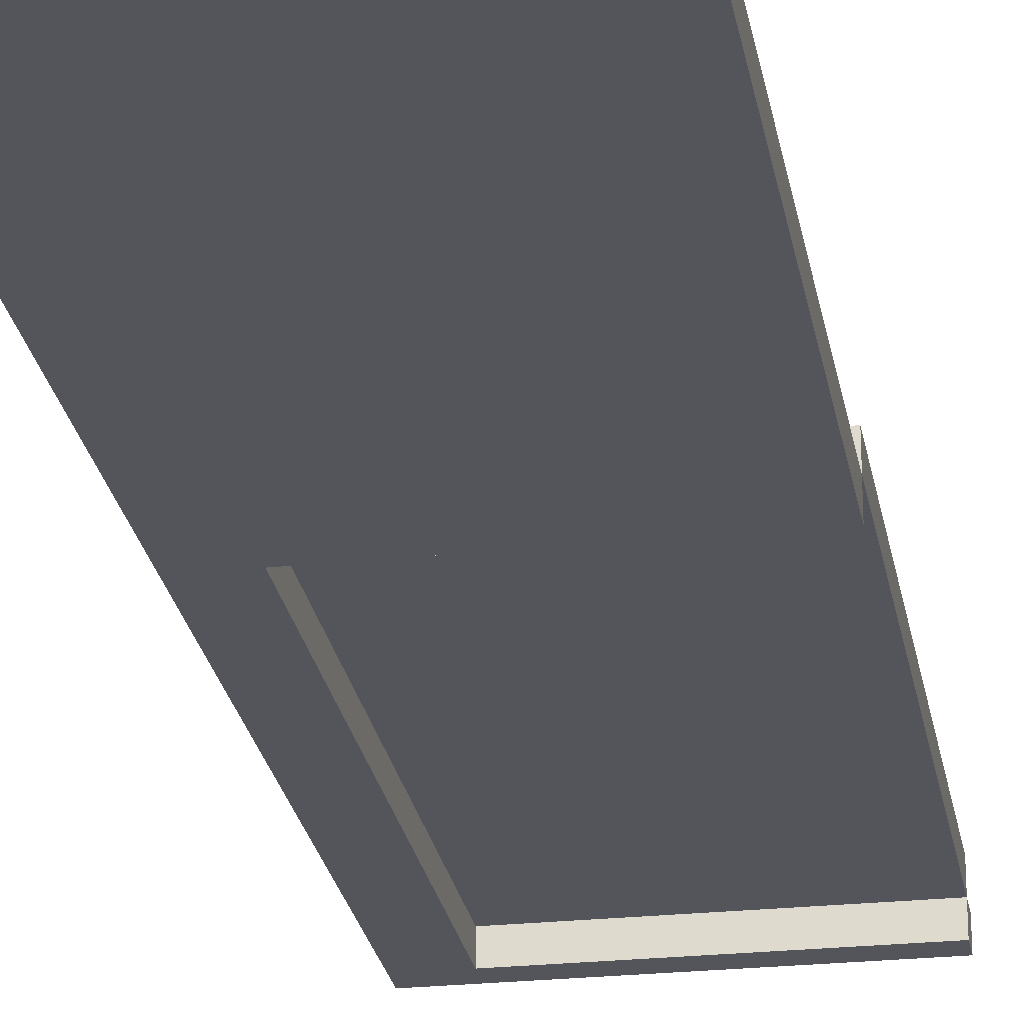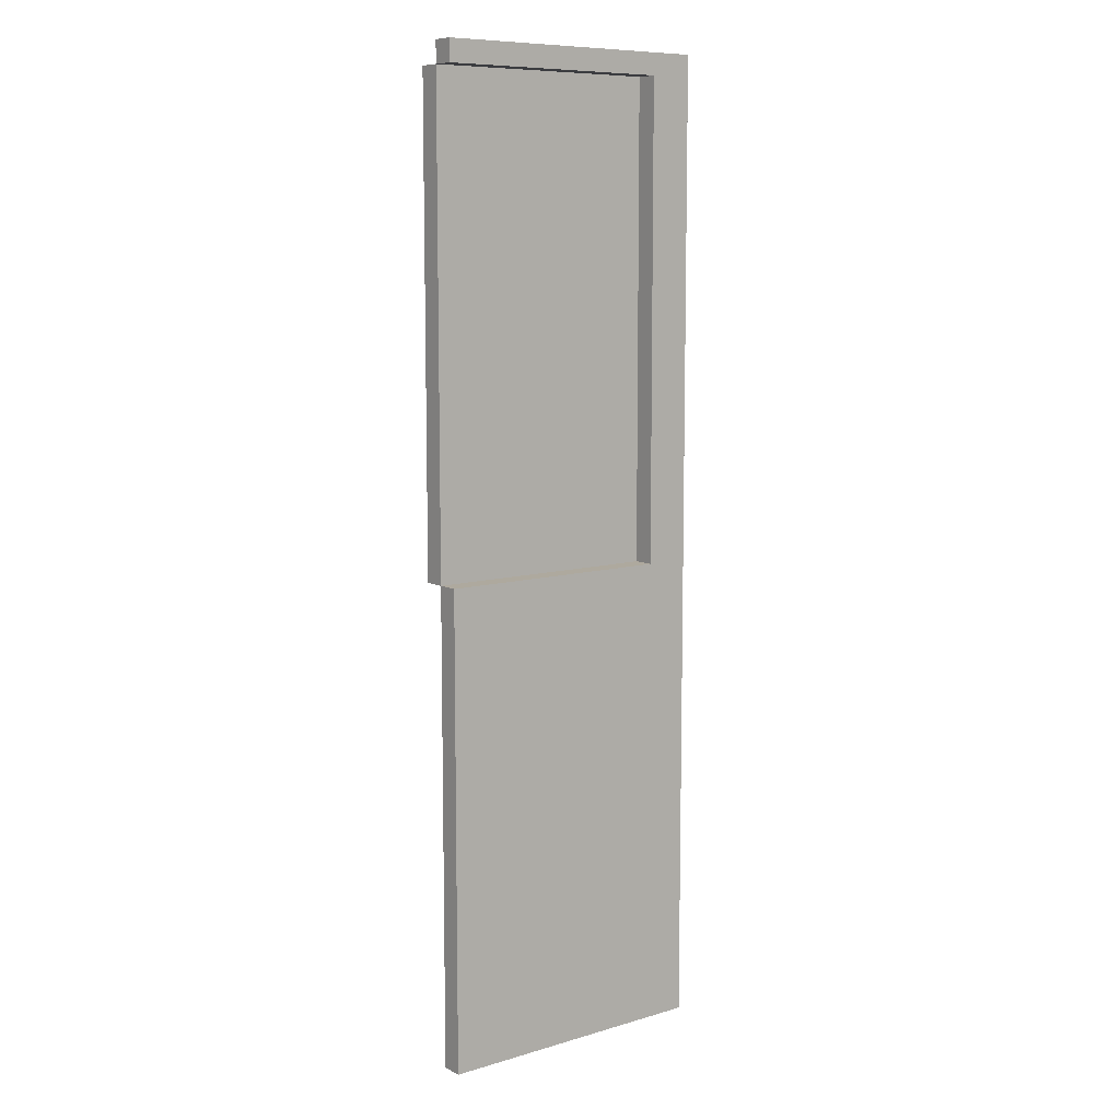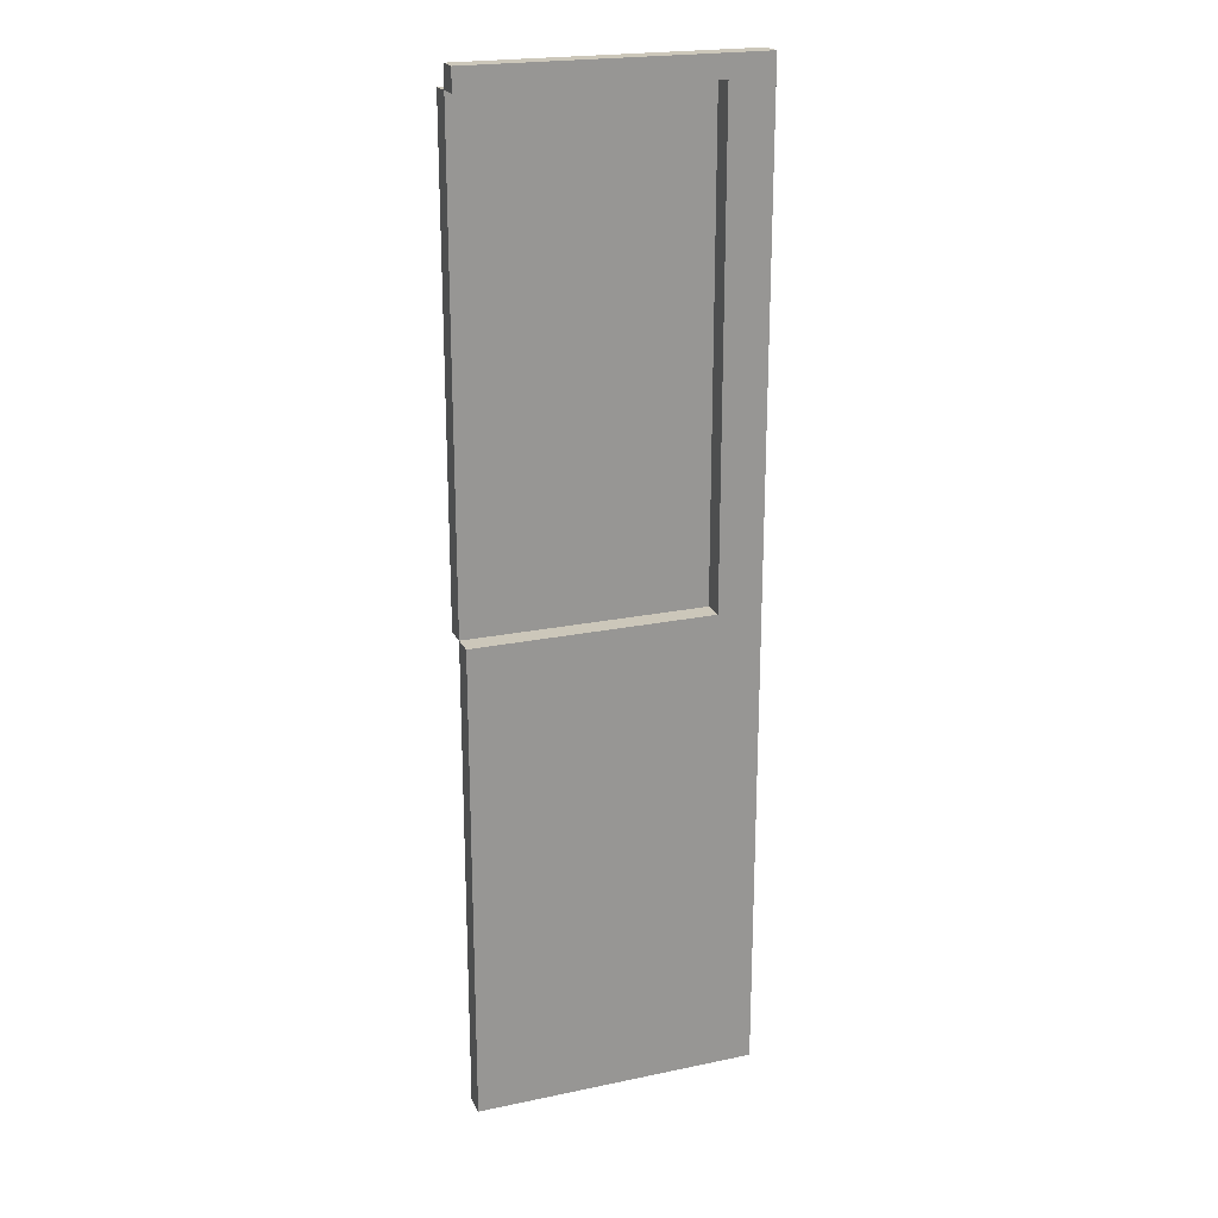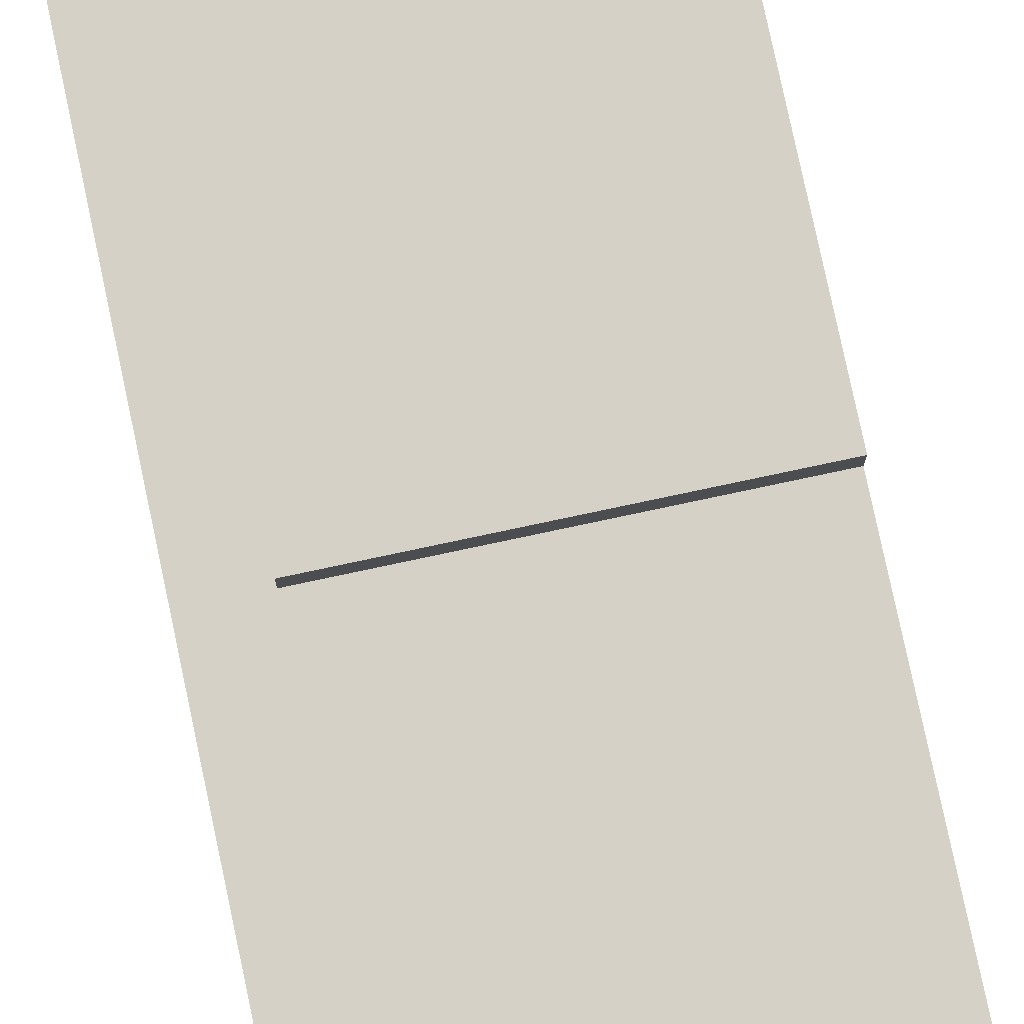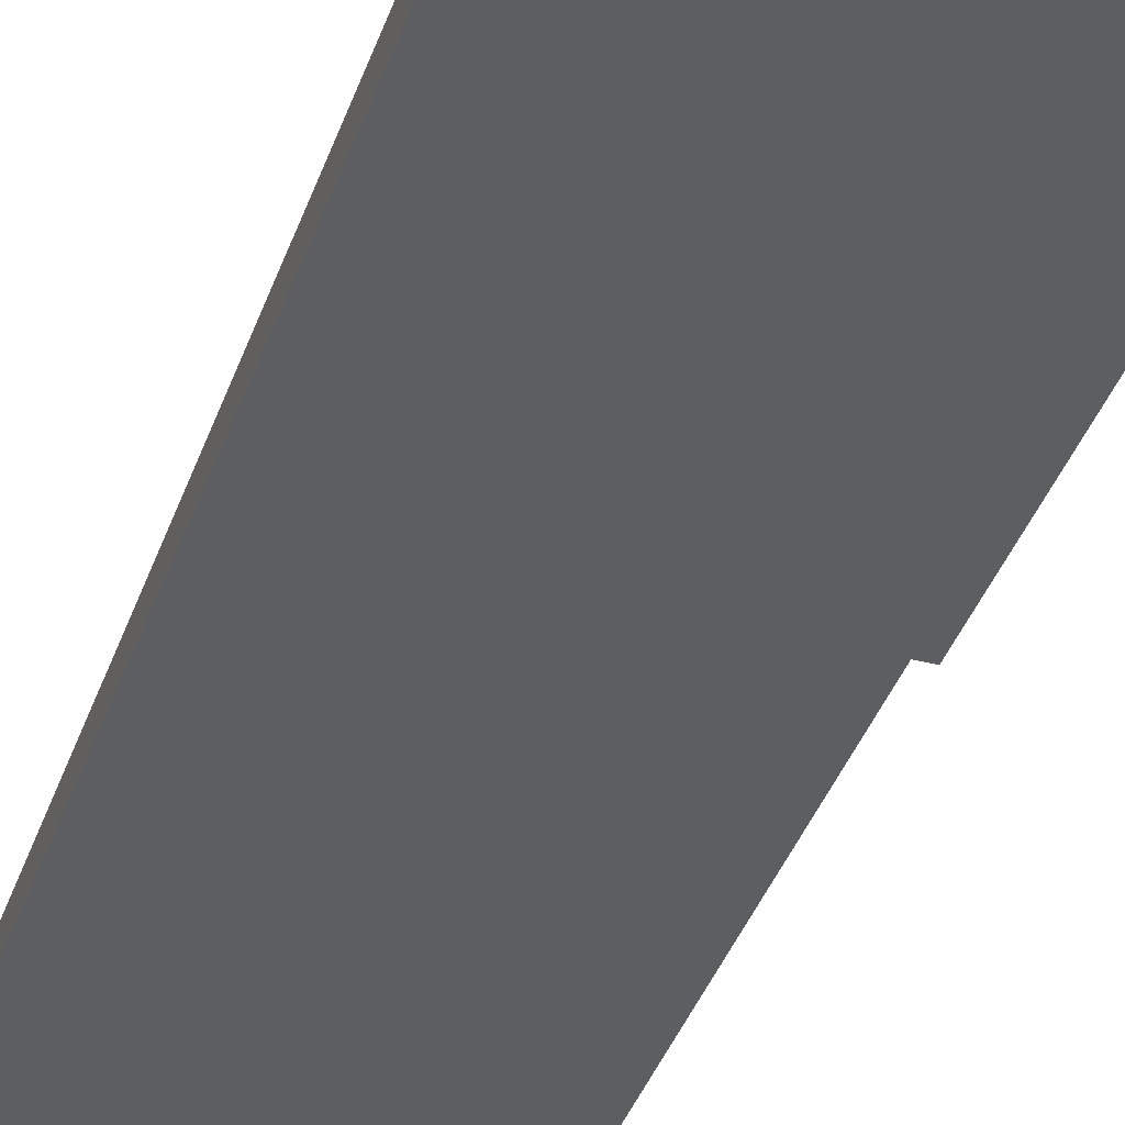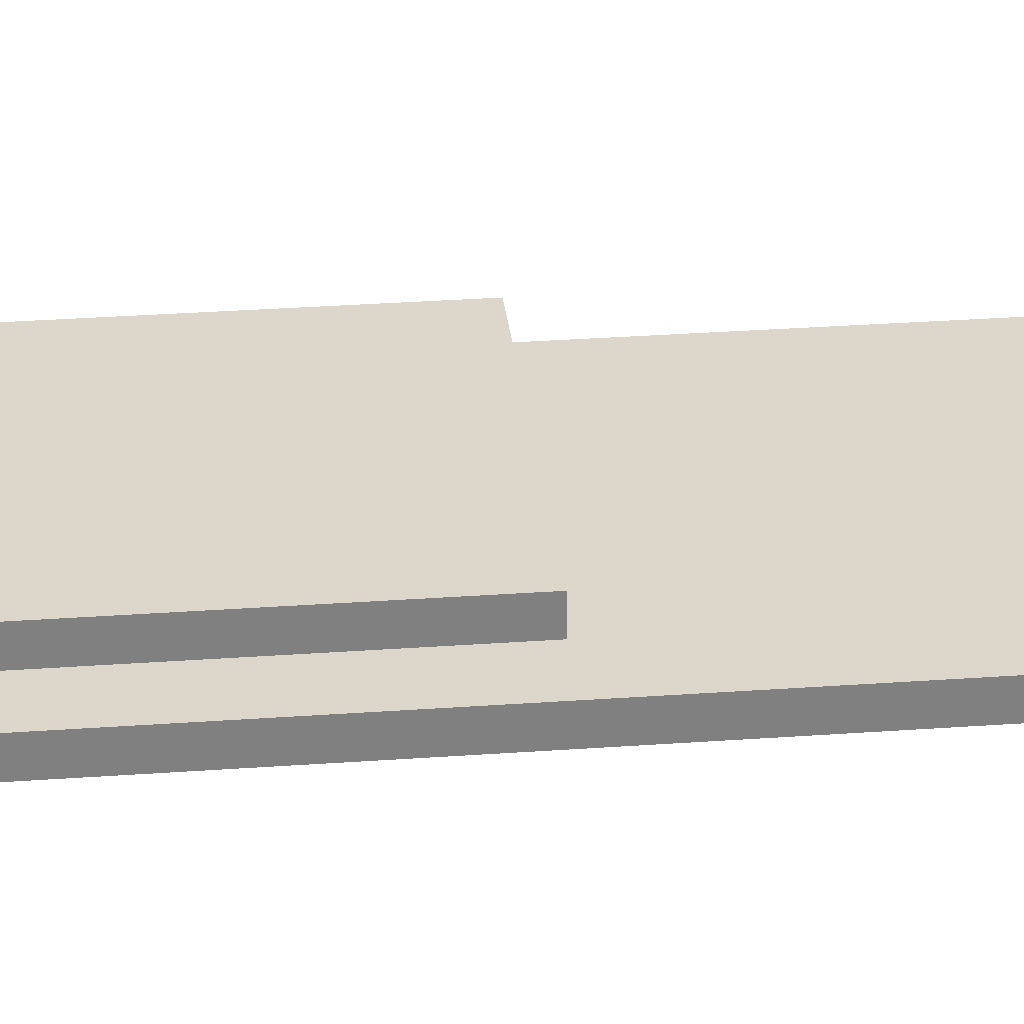
<metadata>
{"format":"obj","ext":"obj","renderer":"f3d","projection":"perspective","resolution":1024,"background":"white","views":[{"elev":-25.0,"azim":9.7,"up":"+Z"},{"elev":9.1,"azim":142.4,"up":"+Y"},{"elev":21.5,"azim":159.7,"up":"+Y"},{"elev":79.0,"azim":-12.0,"up":"+Z"},{"elev":-37.9,"azim":-17.9,"up":"+Z"},{"elev":30.4,"azim":-96.0,"up":"+Z"}]}
</metadata>
<code>
o
v 0 2 -1.2
v 0 2 -1.3
v 0 6.5 -1.2
v 0 6.5 -1.3
v 0.2 4.2 -1.1
v 0.2 4.2 -1.2
v 0.2 6.4 -1.1
v 0.2 6.4 -1.2
v 0.2 4.2 -1.2
v 0.2 4.2 -1.3
v 0.2 6.4 -1.2
v 0.2 6.4 -1.3
v 1.3 2 -1.2
v 1.3 2 -1.3
v 1.3 2.2 -1.2
v 1.3 2.2 -1.3
v 1.3 2.6 -1.2
v 1.3 2.6 -1.3
v 1.3 4.2 -1.1
v 1.3 4.2 -1.2
v 1.3 4.2 -1.3
v 1.3 6.4 -1.1
v 1.3 6.4 -1.2
v 1.3 6.4 -1.3
v 1.3 6.5 -1.2
v 1.3 6.5 -1.3
v 0.2 4.2 -1.1
v 0.2 6.4 -1.1
v 0.3 4.3 -1.1
v 0.3 6.3 -1.1
v 1.2 4.3 -1.1
v 1.2 6.3 -1.1
v 1.3 4.2 -1.1
v 1.3 6.4 -1.1
v 0 2 -1.2
v 0 6.5 -1.2
v 0.1 2 -1.2
v 0.1 2.2 -1.2
v 0.1 2.6 -1.2
v 0.1 6.5 -1.2
v 0.2 4.2 -1.2
v 0.2 6.4 -1.2
v 1.3 2 -1.2
v 1.3 2.2 -1.2
v 1.3 2.6 -1.2
v 1.3 4.2 -1.2
v 1.3 6.4 -1.2
v 1.3 6.5 -1.2
v 0.2 4.2 -1.2
v 0.2 6.4 -1.2
v 0.3 4.3 -1.2
v 0.3 6.3 -1.2
v 1.2 4.3 -1.2
v 1.2 6.3 -1.2
v 1.3 4.2 -1.2
v 1.3 6.4 -1.2
v 0 2 -1.3
v 0 6.5 -1.3
v 0.1 2 -1.3
v 0.1 2.2 -1.3
v 0.1 2.6 -1.3
v 0.1 6.5 -1.3
v 0.2 4.2 -1.3
v 0.2 6.4 -1.3
v 1.3 2 -1.3
v 1.3 2.2 -1.3
v 1.3 2.6 -1.3
v 1.3 4.2 -1.3
v 1.3 6.4 -1.3
v 1.3 6.5 -1.3
v 0 2 -1.2
v 0.1 2 -1.2
v 1.3 2 -1.2
v 0 2 -1.3
v 0.1 2 -1.3
v 1.3 2 -1.3
v 0.2 4.2 -1.1
v 1.3 4.2 -1.1
v 0.2 4.2 -1.2
v 1.3 4.2 -1.2
v 0.2 6.4 -1.2
v 1.3 6.4 -1.2
v 0.2 6.4 -1.3
v 1.3 6.4 -1.3
v 0.2 4.2 -1.2
v 1.3 4.2 -1.2
v 0.2 4.2 -1.3
v 1.3 4.2 -1.3
v 0.2 6.4 -1.1
v 1.3 6.4 -1.1
v 0.2 6.4 -1.2
v 1.3 6.4 -1.2
v 0 6.5 -1.2
v 0.1 6.5 -1.2
v 1.3 6.5 -1.2
v 0 6.5 -1.3
v 0.1 6.5 -1.3
v 1.3 6.5 -1.3
f 3 2 1
f 4 2 3
f 7 6 5
f 8 6 7
f 9 10 11
f 11 10 12
f 13 14 15
f 15 14 16
f 15 16 17
f 17 16 18
f 17 18 20
f 20 18 21
f 19 20 22
f 22 20 23
f 23 24 25
f 25 24 26
f 29 28 27
f 30 28 29
f 31 29 27
f 31 30 29
f 32 28 30
f 32 30 31
f 33 31 27
f 33 32 31
f 34 28 32
f 34 32 33
f 37 36 35
f 38 36 37
f 39 36 38
f 40 36 39
f 41 40 39
f 42 40 41
f 43 38 37
f 44 39 38
f 44 38 43
f 45 41 39
f 45 39 44
f 46 41 45
f 47 40 42
f 48 40 47
f 49 50 51
f 51 50 52
f 49 51 53
f 51 52 53
f 52 50 54
f 53 52 54
f 49 53 55
f 53 54 55
f 54 50 56
f 55 54 56
f 57 58 59
f 59 58 60
f 60 58 61
f 61 58 62
f 61 62 63
f 63 62 64
f 59 60 65
f 60 61 66
f 65 60 66
f 61 63 67
f 66 61 67
f 67 63 68
f 64 62 69
f 69 62 70
f 74 72 71
f 75 73 72
f 75 72 74
f 76 73 75
f 79 78 77
f 80 78 79
f 83 82 81
f 84 82 83
f 85 86 87
f 87 86 88
f 89 90 91
f 91 90 92
f 93 94 96
f 94 95 97
f 96 94 97
f 97 95 98

</code>
